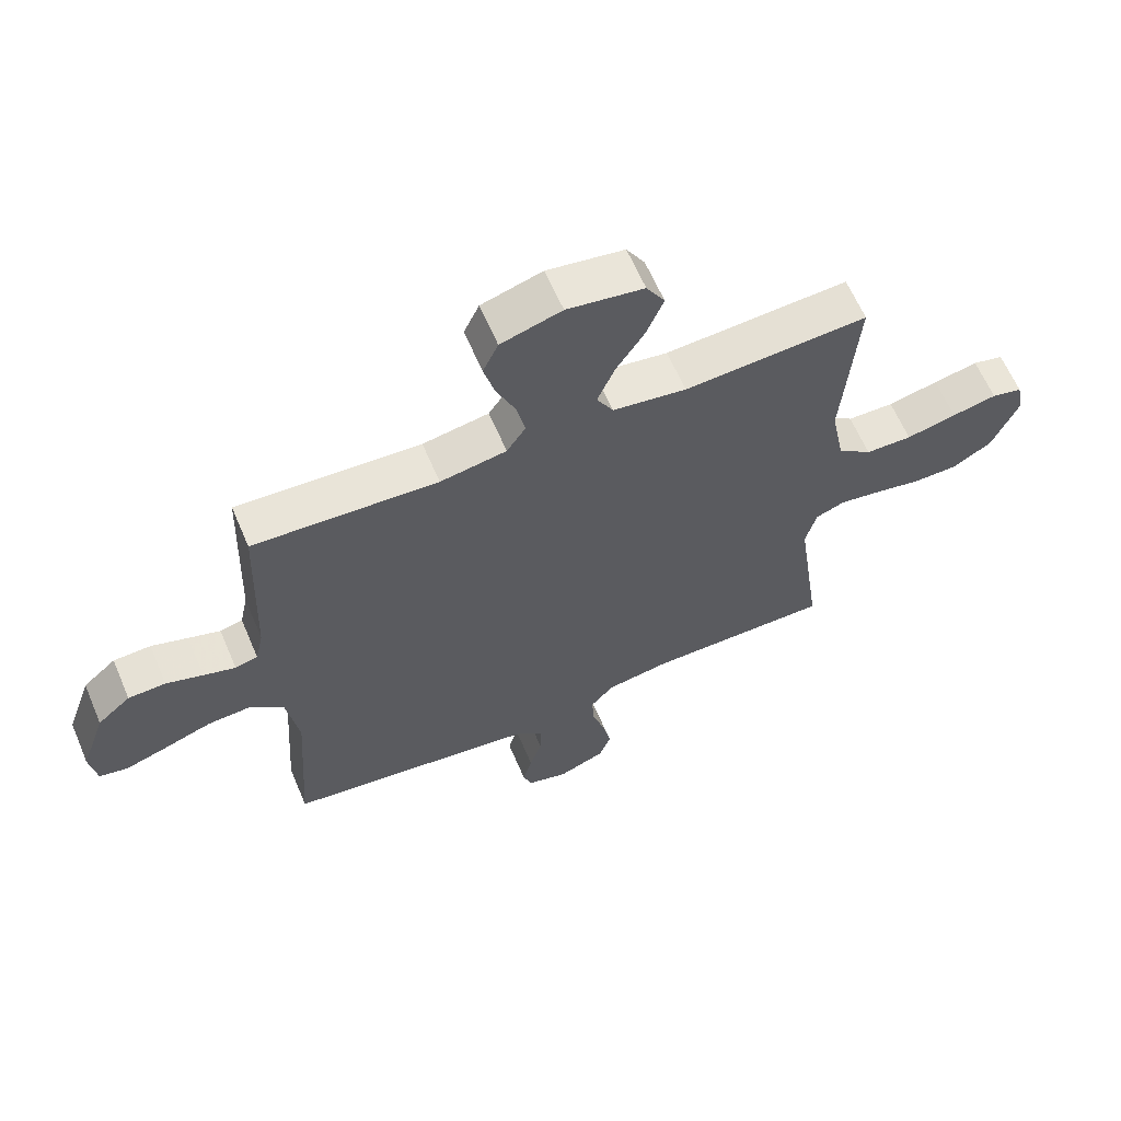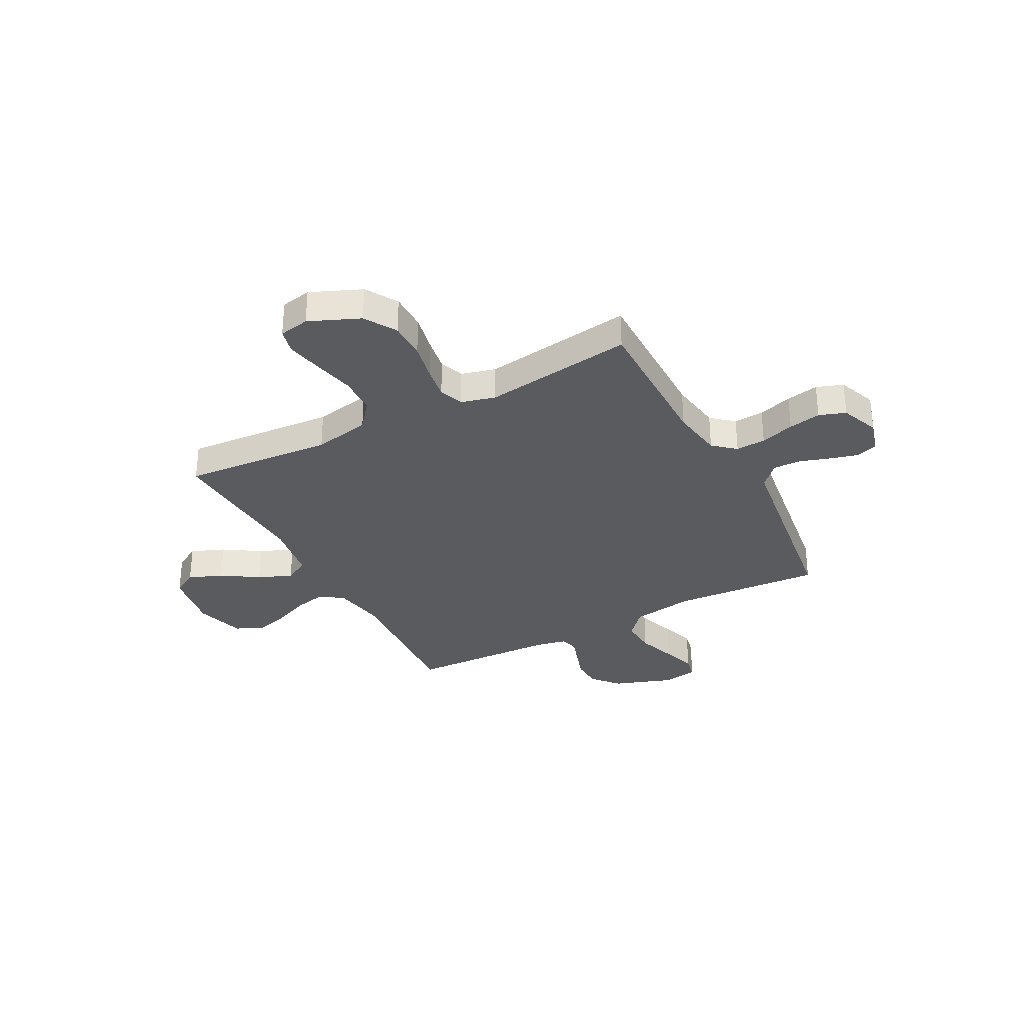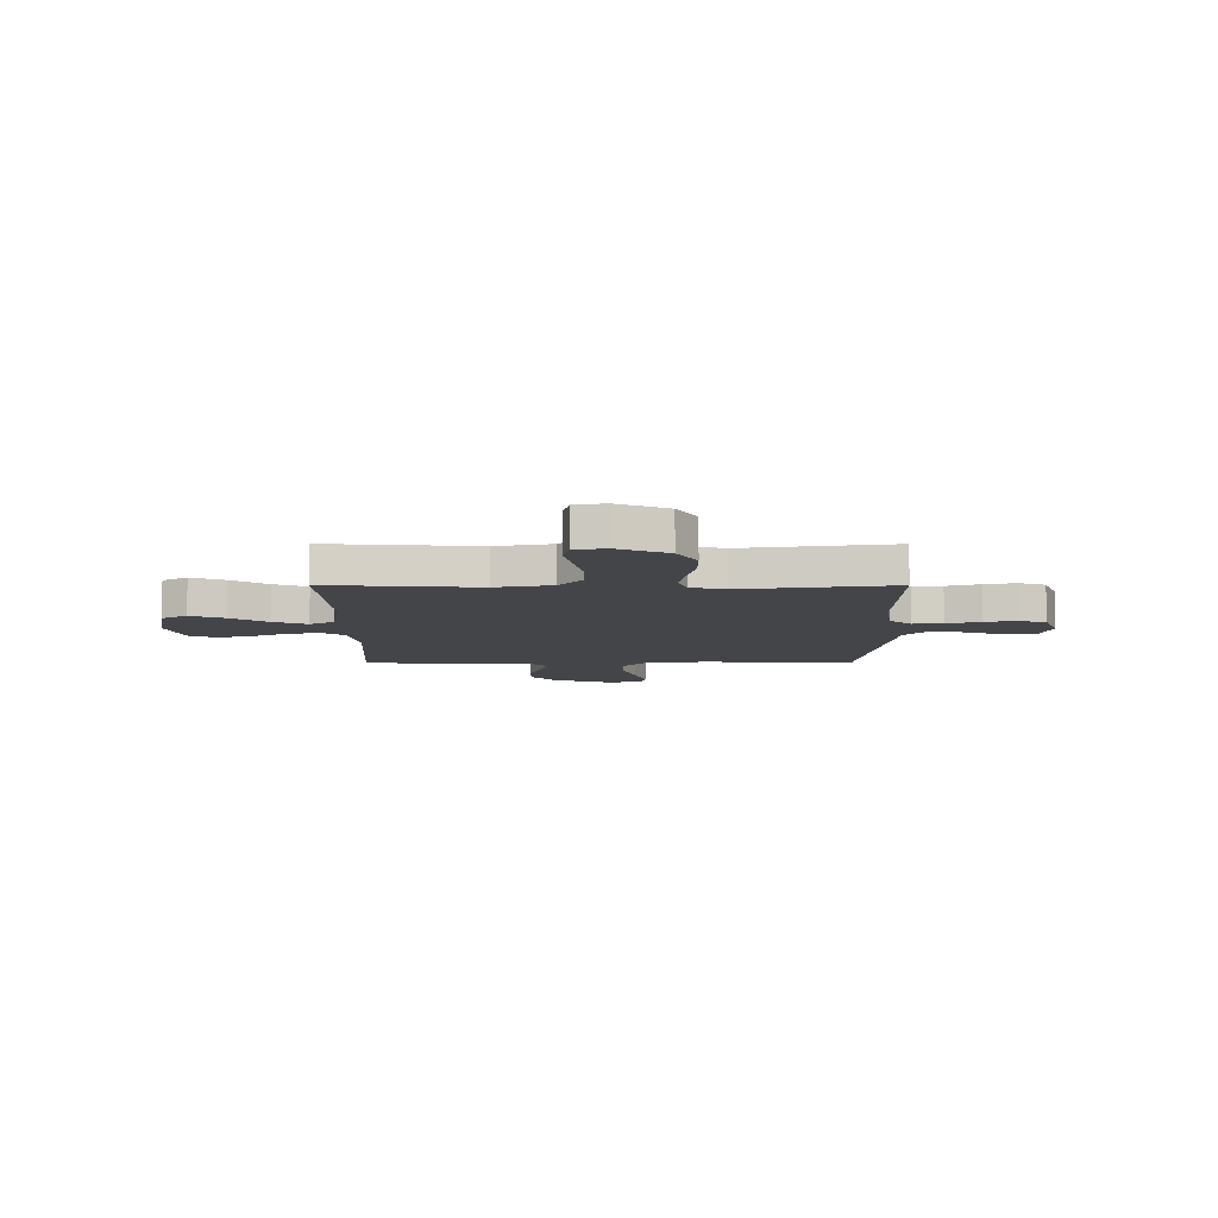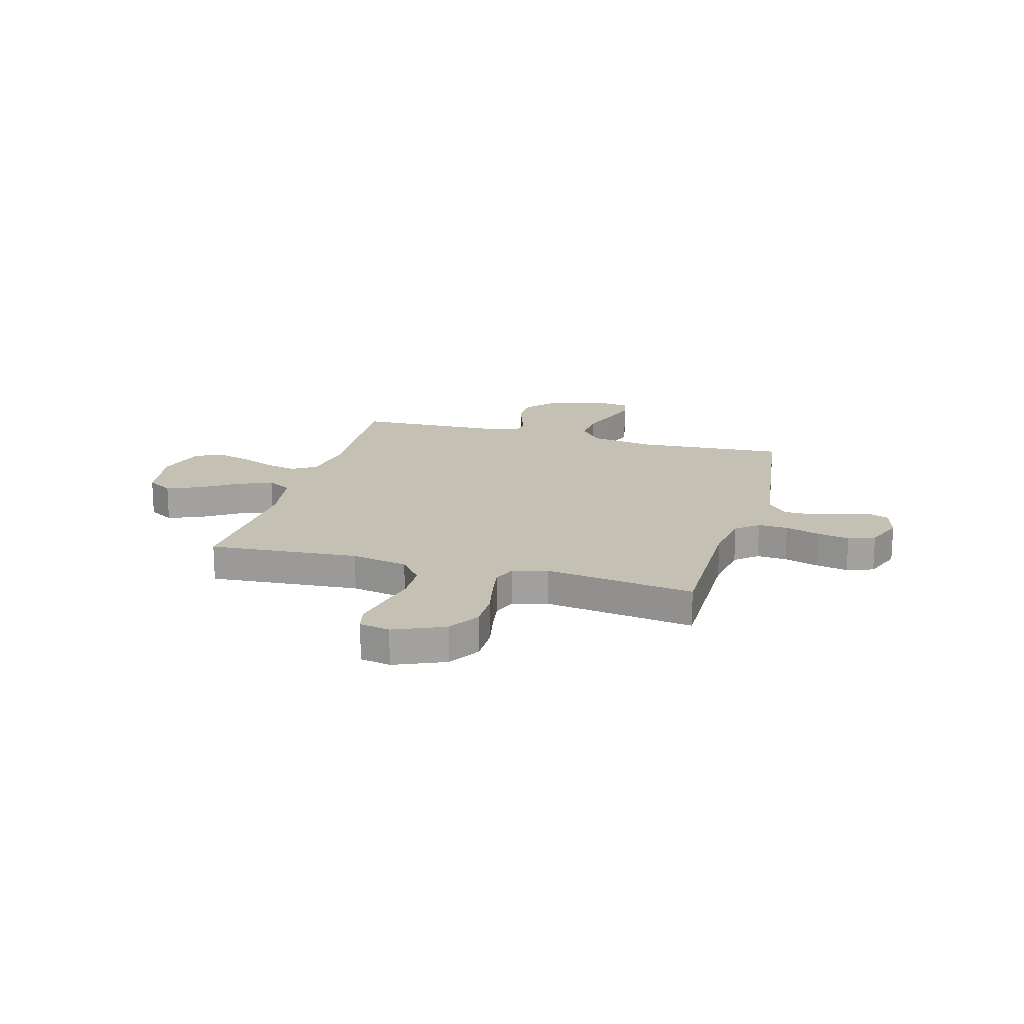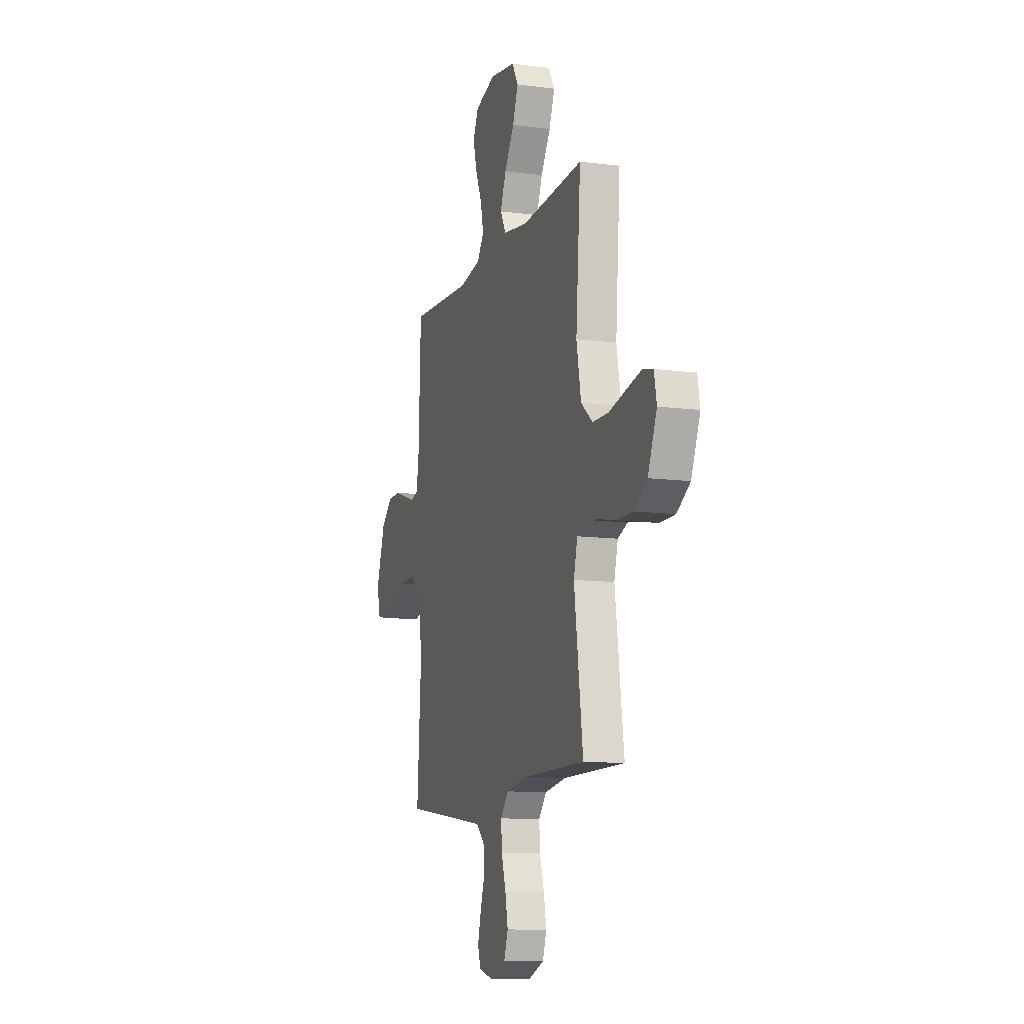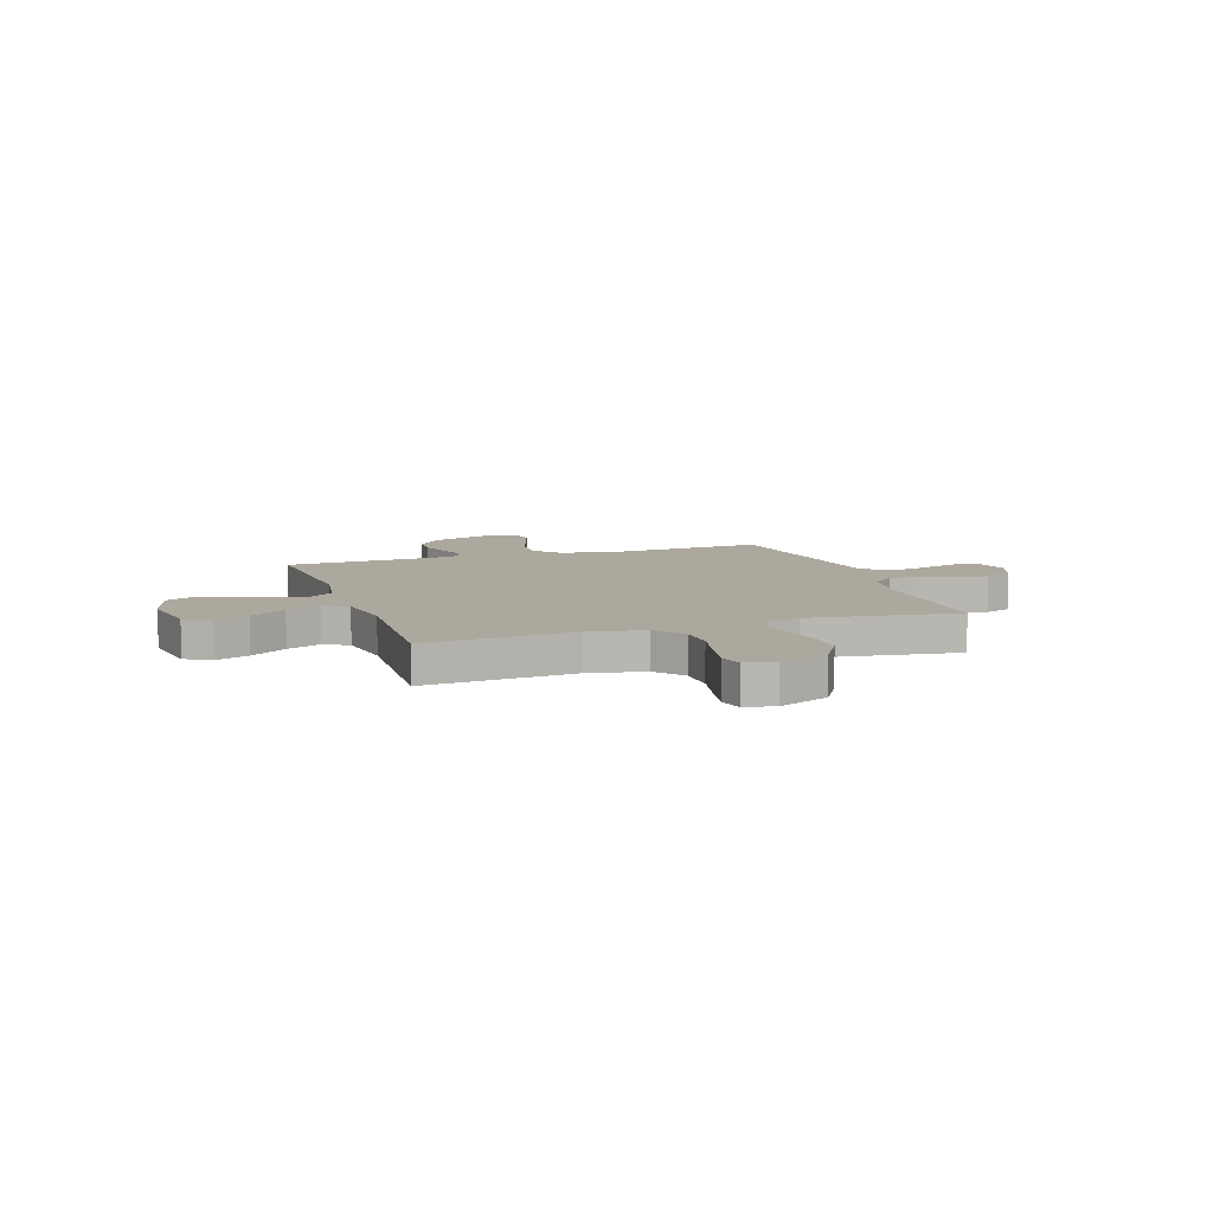
<metadata>
{"format":"obj","ext":"obj","renderer":"f3d","projection":"perspective","resolution":1024,"background":"white","views":[{"elev":63.0,"azim":-23.1,"up":"+Z"},{"elev":-32.0,"azim":117.9,"up":"+Y"},{"elev":-8.7,"azim":89.9,"up":"+Y"},{"elev":18.0,"azim":105.6,"up":"+Y"},{"elev":-11.2,"azim":72.6,"up":"+Z"},{"elev":8.7,"azim":71.3,"up":"+Y"}]}
</metadata>
<code>
v 0.5 0.07 -0.5
v 0.2 0.07 -0.498
v 0.096 0.07 -0.514
v 0.058 0.07 -0.558
v 0.062 0.07 -0.618
v 0.083 0.07 -0.686
v 0.096 0.07 -0.751
v 0.077 0.07 -0.804
v 0 0.07 -0.834
v -0.067 0.07 -0.815
v -0.081 0.07 -0.773
v -0.066 0.07 -0.716
v -0.046 0.07 -0.655
v -0.045 0.07 -0.599
v -0.089 0.07 -0.558
v -0.2 0.07 -0.542
v -0.5 0.07 -0.5
v -0.48 0.07 -0.2
v -0.5 0.07 -0.075
v -0.553 0.07 -0.028
v -0.625 0.07 -0.032
v -0.703 0.07 -0.059
v -0.771 0.07 -0.081
v -0.818 0.07 -0.071
v -0.829 0.07 0
v -0.788 0.07 0.118
v -0.734 0.07 0.165
v -0.673 0.07 0.167
v -0.613 0.07 0.147
v -0.561 0.07 0.13
v -0.524 0.07 0.139
v -0.511 0.07 0.2
v -0.5 0.07 0.5
v -0.2 0.07 0.481
v -0.092 0.07 0.499
v -0.061 0.07 0.546
v -0.075 0.07 0.61
v -0.106 0.07 0.682
v -0.124 0.07 0.75
v -0.099 0.07 0.804
v 0 0.07 0.833
v 0.125 0.07 0.812
v 0.155 0.07 0.761
v 0.128 0.07 0.693
v 0.081 0.07 0.62
v 0.053 0.07 0.552
v 0.08 0.07 0.503
v 0.2 0.07 0.484
v 0.5 0.07 0.5
v 0.477 0.07 0.2
v 0.499 0.07 0.087
v 0.555 0.07 0.042
v 0.631 0.07 0.04
v 0.713 0.07 0.058
v 0.786 0.07 0.073
v 0.836 0.07 0.061
v 0.848 0.07 0
v 0.805 0.07 -0.101
v 0.741 0.07 -0.14
v 0.666 0.07 -0.14
v 0.59 0.07 -0.124
v 0.524 0.07 -0.113
v 0.476 0.07 -0.131
v 0.458 0.07 -0.2
v 0.5 0 -0.5
v 0.2 0 -0.498
v 0.096 0 -0.514
v 0.058 0 -0.558
v 0.062 0 -0.618
v 0.083 0 -0.686
v 0.096 0 -0.751
v 0.077 0 -0.804
v 0 0 -0.834
v -0.067 0 -0.815
v -0.081 0 -0.773
v -0.066 0 -0.716
v -0.046 0 -0.655
v -0.045 0 -0.599
v -0.089 0 -0.558
v -0.2 0 -0.542
v -0.5 0 -0.5
v -0.48 0 -0.2
v -0.5 0 -0.075
v -0.553 0 -0.028
v -0.625 0 -0.032
v -0.703 0 -0.059
v -0.771 0 -0.081
v -0.818 0 -0.071
v -0.829 0 0
v -0.788 0 0.118
v -0.734 0 0.165
v -0.673 0 0.167
v -0.613 0 0.147
v -0.561 0 0.13
v -0.524 0 0.139
v -0.511 0 0.2
v -0.5 0 0.5
v -0.2 0 0.481
v -0.092 0 0.499
v -0.061 0 0.546
v -0.075 0 0.61
v -0.106 0 0.682
v -0.124 0 0.75
v -0.099 0 0.804
v 0 0 0.833
v 0.125 0 0.812
v 0.155 0 0.761
v 0.128 0 0.693
v 0.081 0 0.62
v 0.053 0 0.552
v 0.08 0 0.503
v 0.2 0 0.484
v 0.5 0 0.5
v 0.477 0 0.2
v 0.499 0 0.087
v 0.555 0 0.042
v 0.631 0 0.04
v 0.713 0 0.058
v 0.786 0 0.073
v 0.836 0 0.061
v 0.848 0 0
v 0.805 0 -0.101
v 0.741 0 -0.14
v 0.666 0 -0.14
v 0.59 0 -0.124
v 0.524 0 -0.113
v 0.476 0 -0.131
v 0.458 0 -0.2
f 59 60 61
f 58 59 61
f 57 58 61
f 56 57 61
f 55 56 61
f 54 55 61
f 53 54 61
f 52 53 61 62
f 51 52 62 63
f 48 49 50
f 51 63 64
f 50 51 64
f 48 50 64
f 47 48 64
f 43 44 45
f 42 43 45
f 41 42 45
f 40 41 45
f 39 40 45
f 38 39 45
f 37 38 45
f 36 37 45 46
f 64 1 2
f 47 64 2
f 46 47 2
f 36 46 2
f 35 36 2
f 27 28 29
f 26 27 29
f 25 26 29
f 24 25 29
f 23 24 29
f 22 23 29
f 21 22 29
f 20 21 29 30
f 19 20 30 31
f 16 17 18
f 19 31 32
f 18 19 32
f 16 18 32
f 15 16 32
f 11 12 13
f 10 11 13
f 9 10 13
f 8 9 13
f 7 8 13
f 6 7 13
f 5 6 13
f 4 5 13 14
f 32 33 34
f 15 32 34
f 14 15 34
f 4 14 34
f 3 4 34
f 2 3 34 35
f 125 124 123
f 125 123 122
f 125 122 121
f 125 121 120
f 125 120 119
f 125 119 118
f 125 118 117
f 126 125 117 116
f 127 126 116 115
f 114 113 112
f 128 127 115
f 128 115 114
f 128 114 112
f 128 112 111
f 109 108 107
f 109 107 106
f 109 106 105
f 109 105 104
f 109 104 103
f 109 103 102
f 109 102 101
f 110 109 101 100
f 66 65 128
f 66 128 111
f 66 111 110
f 66 110 100
f 66 100 99
f 93 92 91
f 93 91 90
f 93 90 89
f 93 89 88
f 93 88 87
f 93 87 86
f 93 86 85
f 94 93 85 84
f 95 94 84 83
f 82 81 80
f 96 95 83
f 96 83 82
f 96 82 80
f 96 80 79
f 77 76 75
f 77 75 74
f 77 74 73
f 77 73 72
f 77 72 71
f 77 71 70
f 77 70 69
f 78 77 69 68
f 98 97 96
f 98 96 79
f 98 79 78
f 98 78 68
f 98 68 67
f 99 98 67 66
f 1 65 66 2
f 2 66 67 3
f 3 67 68 4
f 4 68 69 5
f 5 69 70 6
f 6 70 71 7
f 7 71 72 8
f 8 72 73 9
f 9 73 74 10
f 10 74 75 11
f 11 75 76 12
f 12 76 77 13
f 13 77 78 14
f 14 78 79 15
f 15 79 80 16
f 16 80 81 17
f 17 81 82 18
f 18 82 83 19
f 19 83 84 20
f 20 84 85 21
f 21 85 86 22
f 22 86 87 23
f 23 87 88 24
f 24 88 89 25
f 25 89 90 26
f 26 90 91 27
f 27 91 92 28
f 28 92 93 29
f 29 93 94 30
f 30 94 95 31
f 31 95 96 32
f 32 96 97 33
f 33 97 98 34
f 34 98 99 35
f 35 99 100 36
f 36 100 101 37
f 37 101 102 38
f 38 102 103 39
f 39 103 104 40
f 40 104 105 41
f 41 105 106 42
f 42 106 107 43
f 43 107 108 44
f 44 108 109 45
f 45 109 110 46
f 46 110 111 47
f 47 111 112 48
f 48 112 113 49
f 49 113 114 50
f 50 114 115 51
f 51 115 116 52
f 52 116 117 53
f 53 117 118 54
f 54 118 119 55
f 55 119 120 56
f 56 120 121 57
f 57 121 122 58
f 58 122 123 59
f 59 123 124 60
f 60 124 125 61
f 61 125 126 62
f 62 126 127 63
f 63 127 128 64
f 64 128 65 1

</code>
